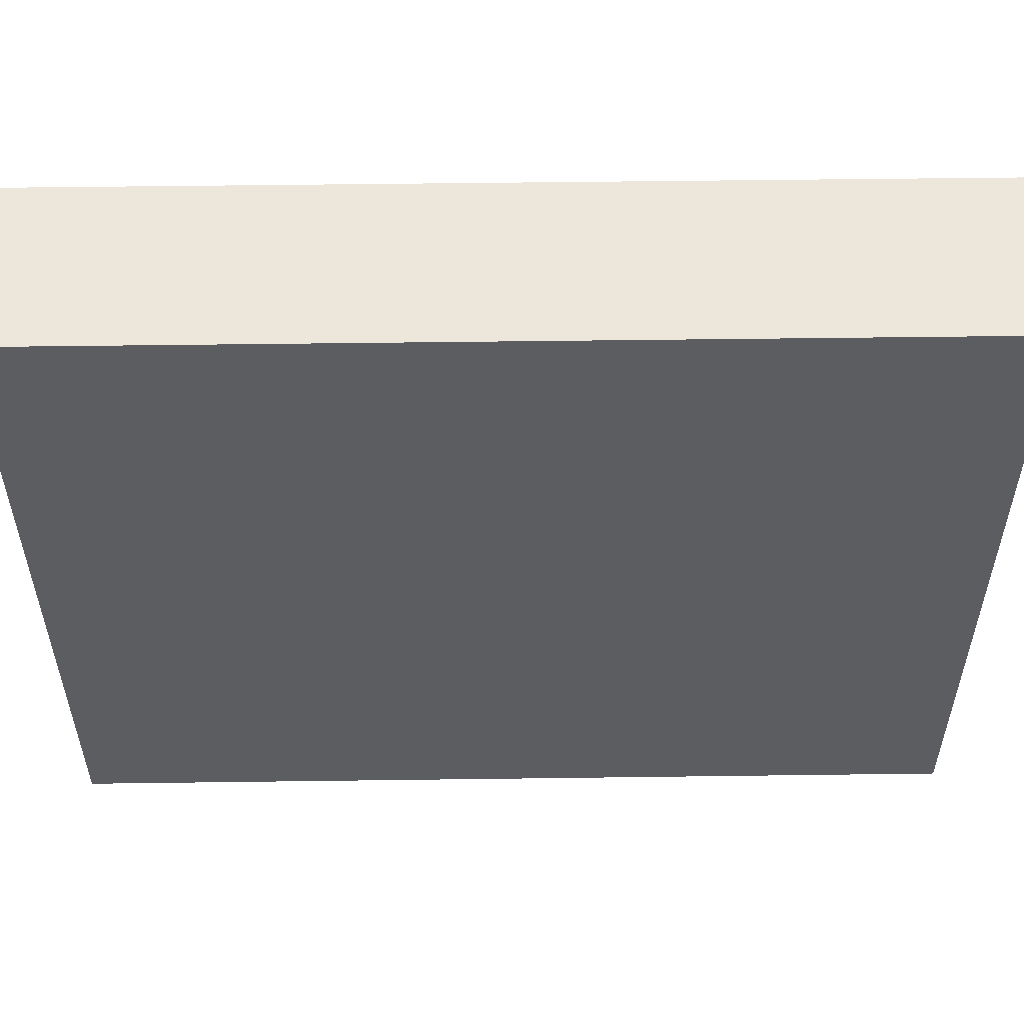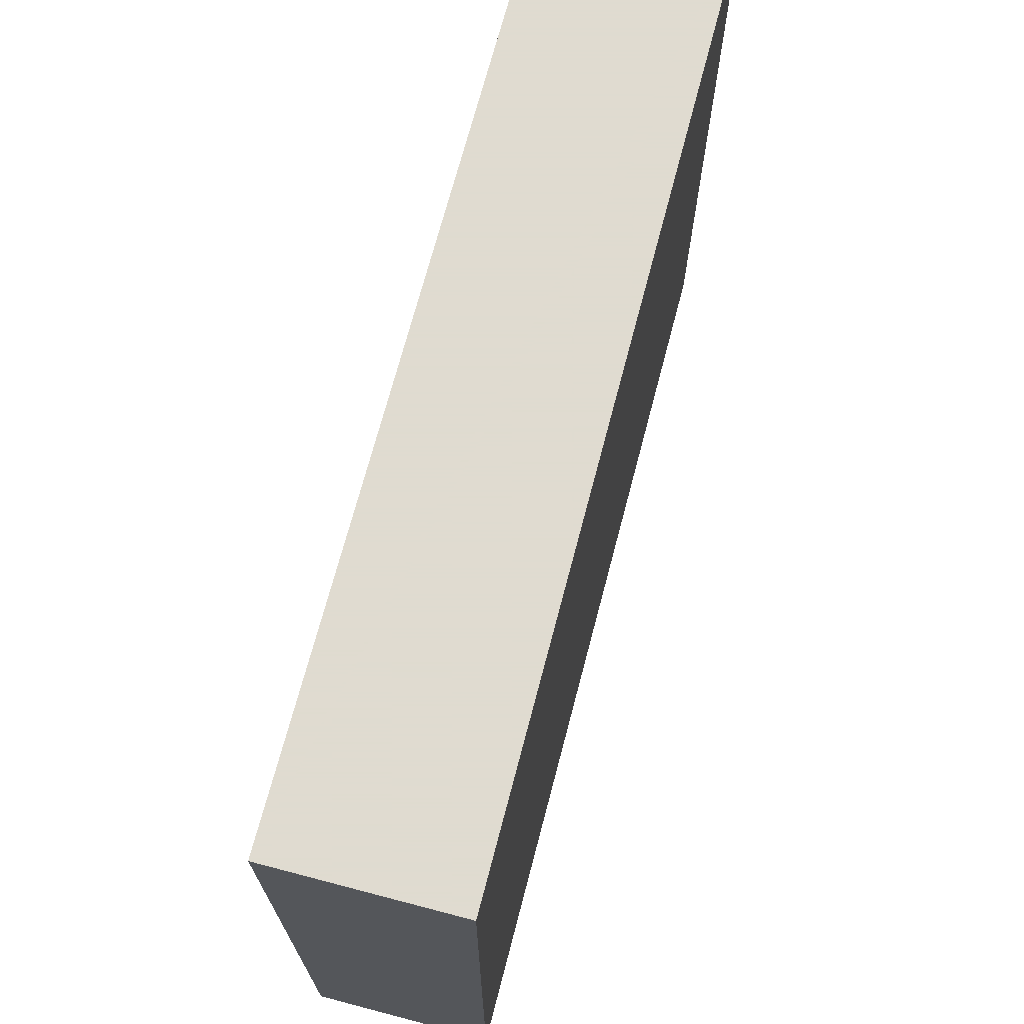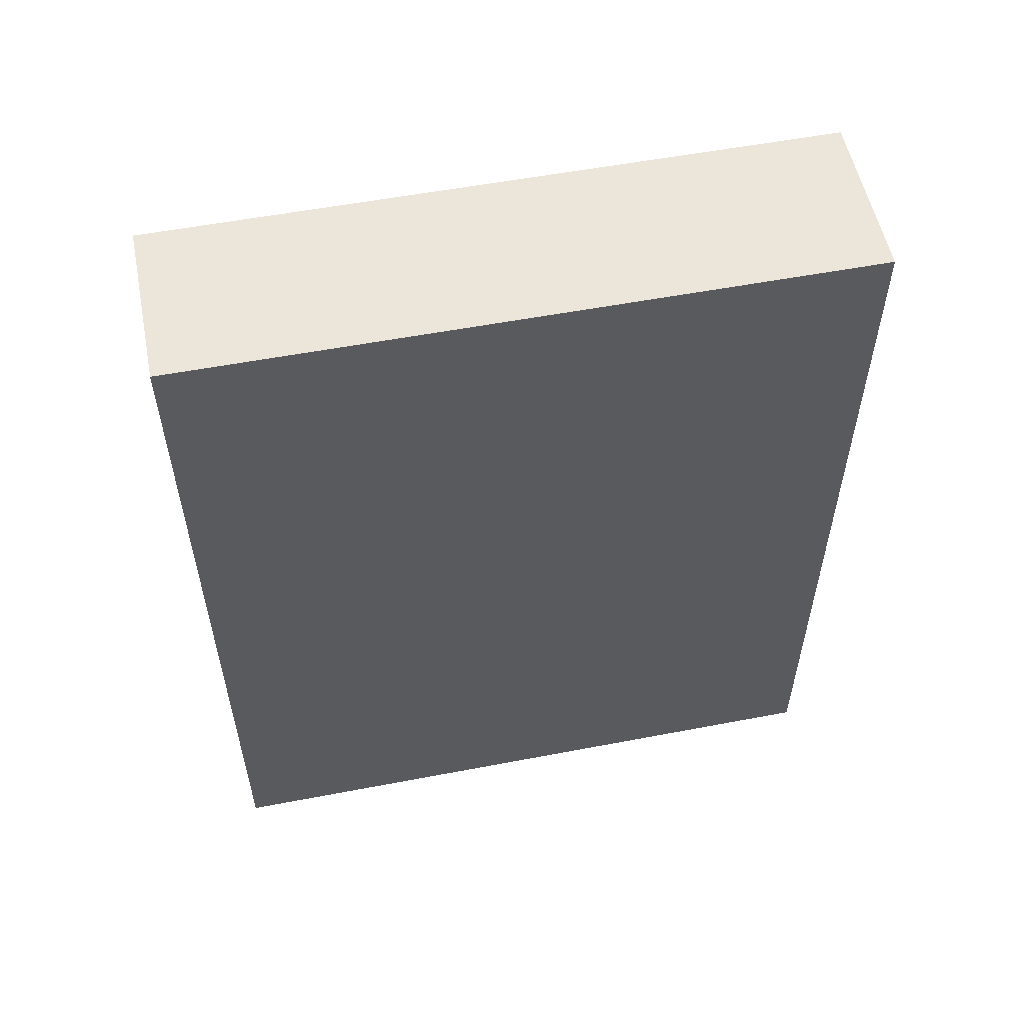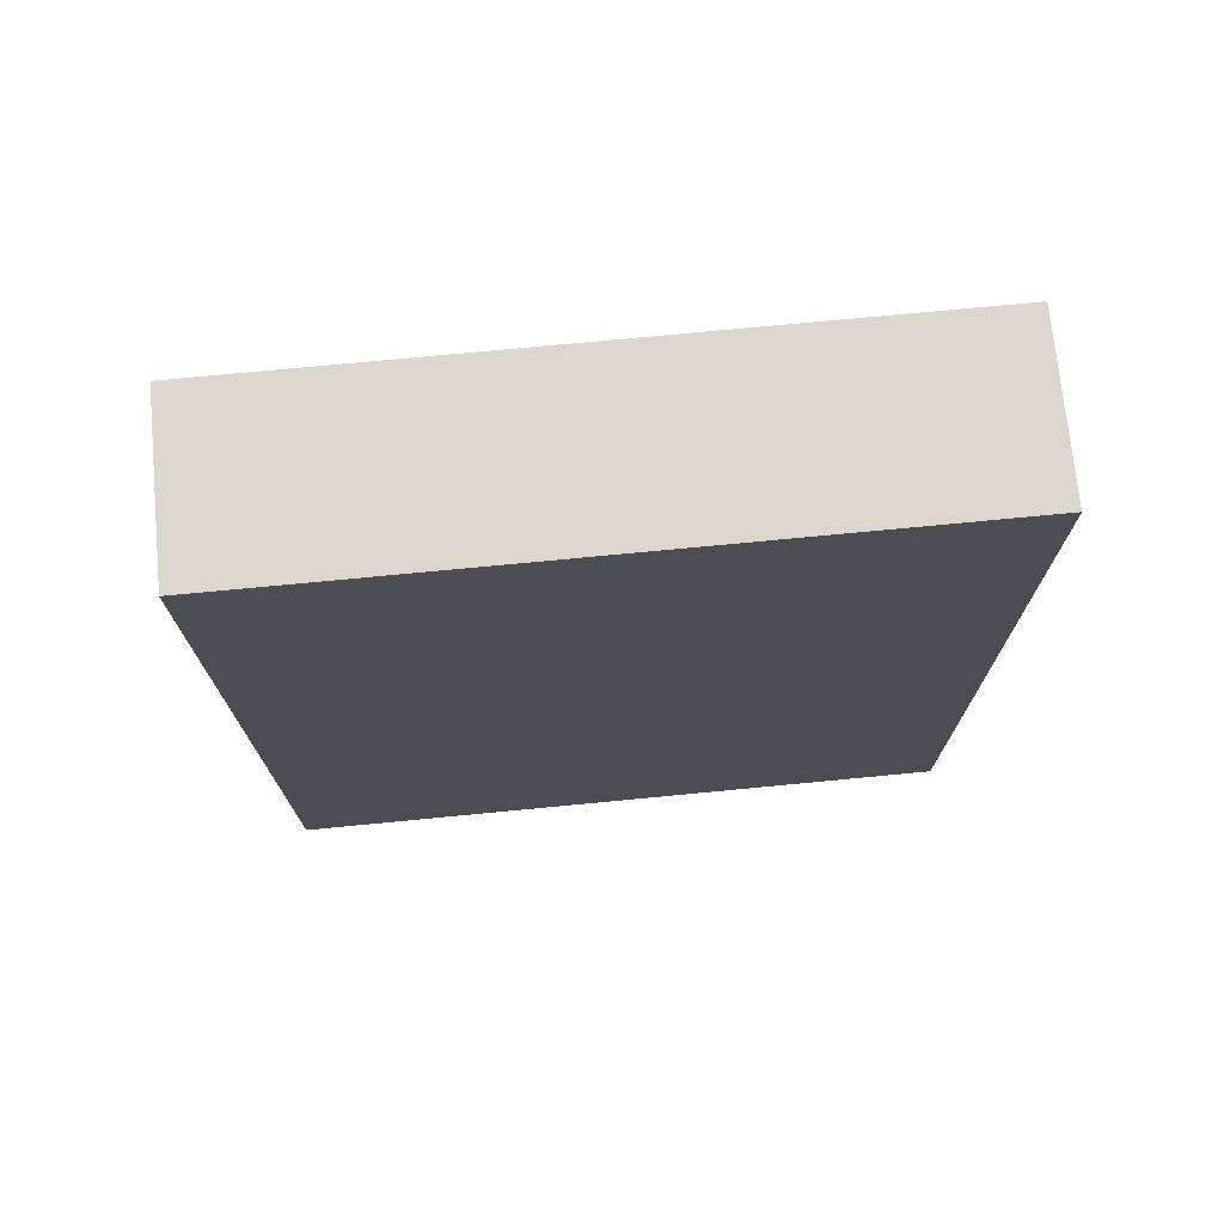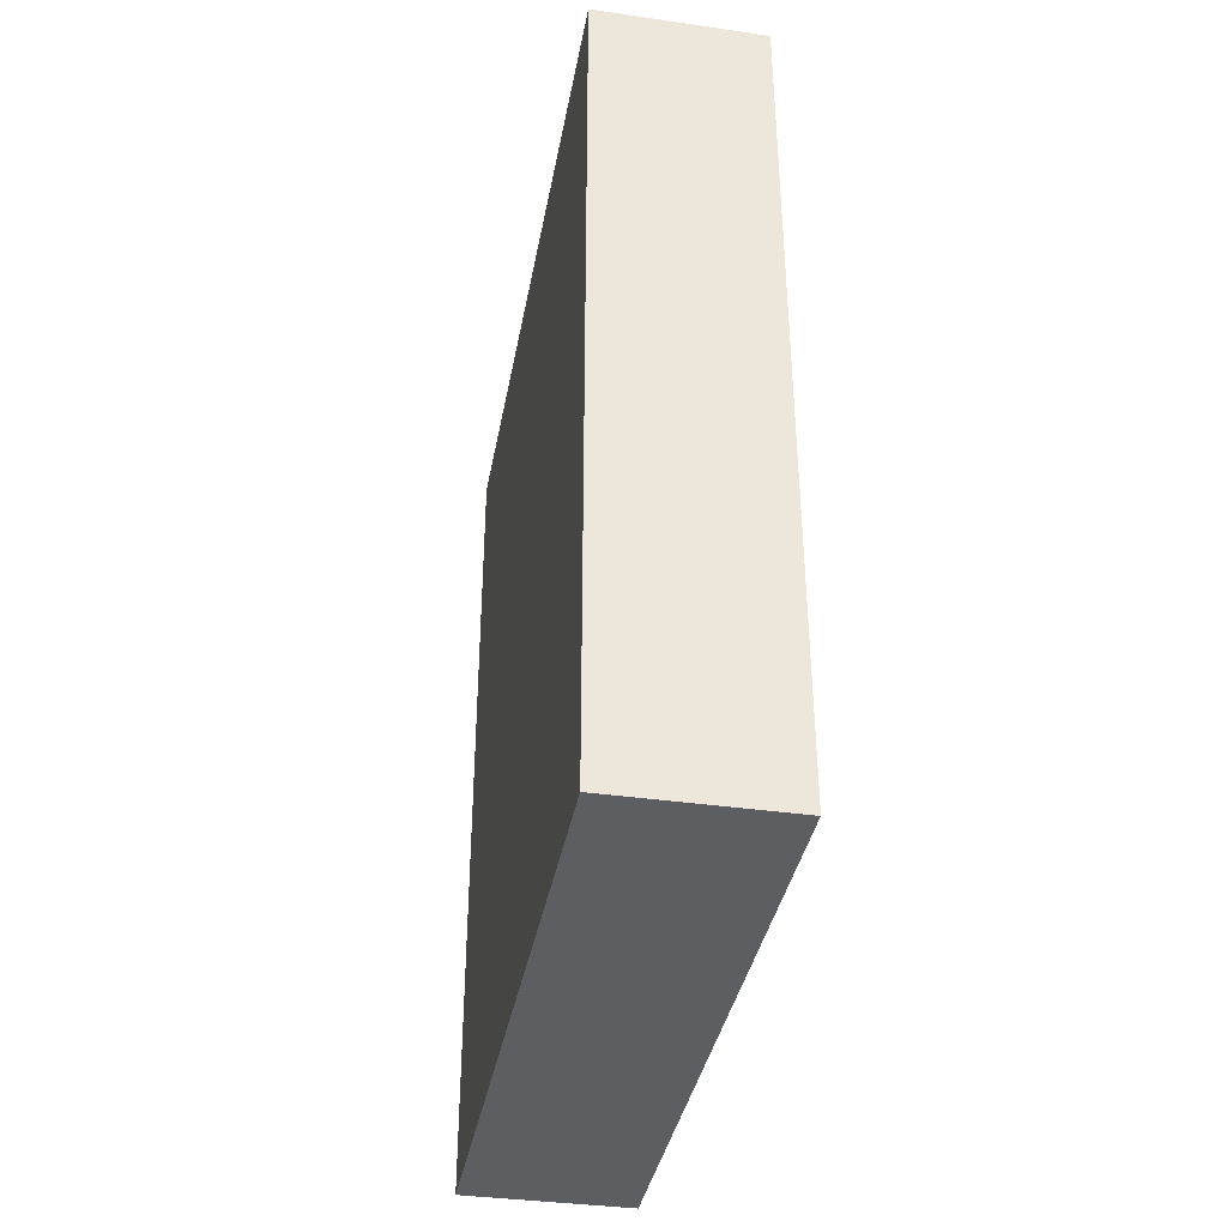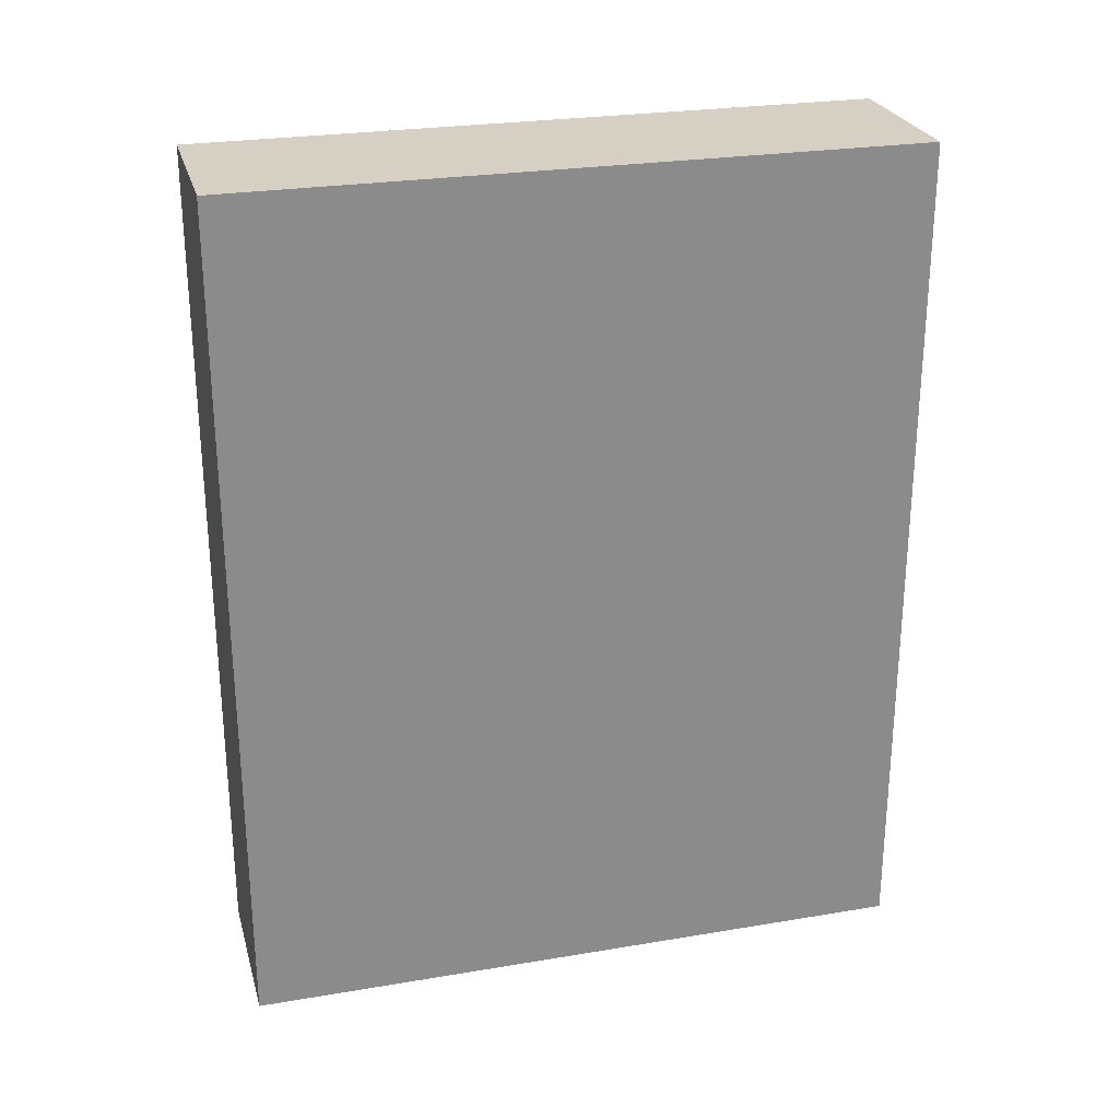
<metadata>
{"format":"obj","ext":"obj","renderer":"f3d","projection":"perspective","resolution":1024,"background":"white","views":[{"elev":53.8,"azim":-90.8,"up":"+Y"},{"elev":70.2,"azim":14.7,"up":"+Y"},{"elev":55.3,"azim":-101.4,"up":"+Z"},{"elev":73.1,"azim":84.5,"up":"+Z"},{"elev":-37.7,"azim":169.7,"up":"+Z"},{"elev":26.0,"azim":75.1,"up":"+Z"}]}
</metadata>
<code>
v -328 -496 -288
v -344 -560 -288
v -344 -496 -288
v -328 -560 -288
v -328 -560 -208
v -344 -496 -208
v -344 -560 -208
v -328 -496 -208
f 1 2 3
f 1 4 2
f 5 6 7
f 5 8 6
f 6 1 3
f 6 8 1
f 5 2 4
f 5 7 2
f 8 4 1
f 8 5 4
f 7 3 2
f 7 6 3

</code>
